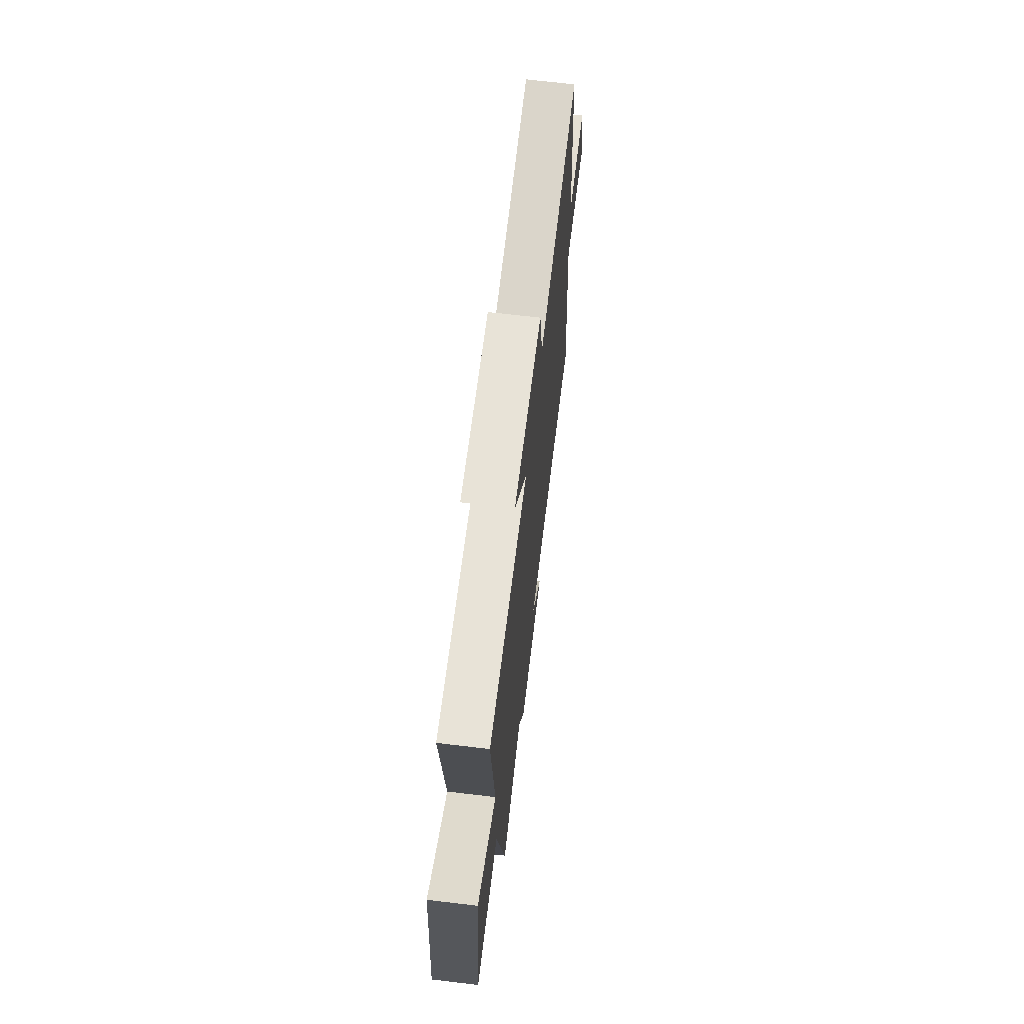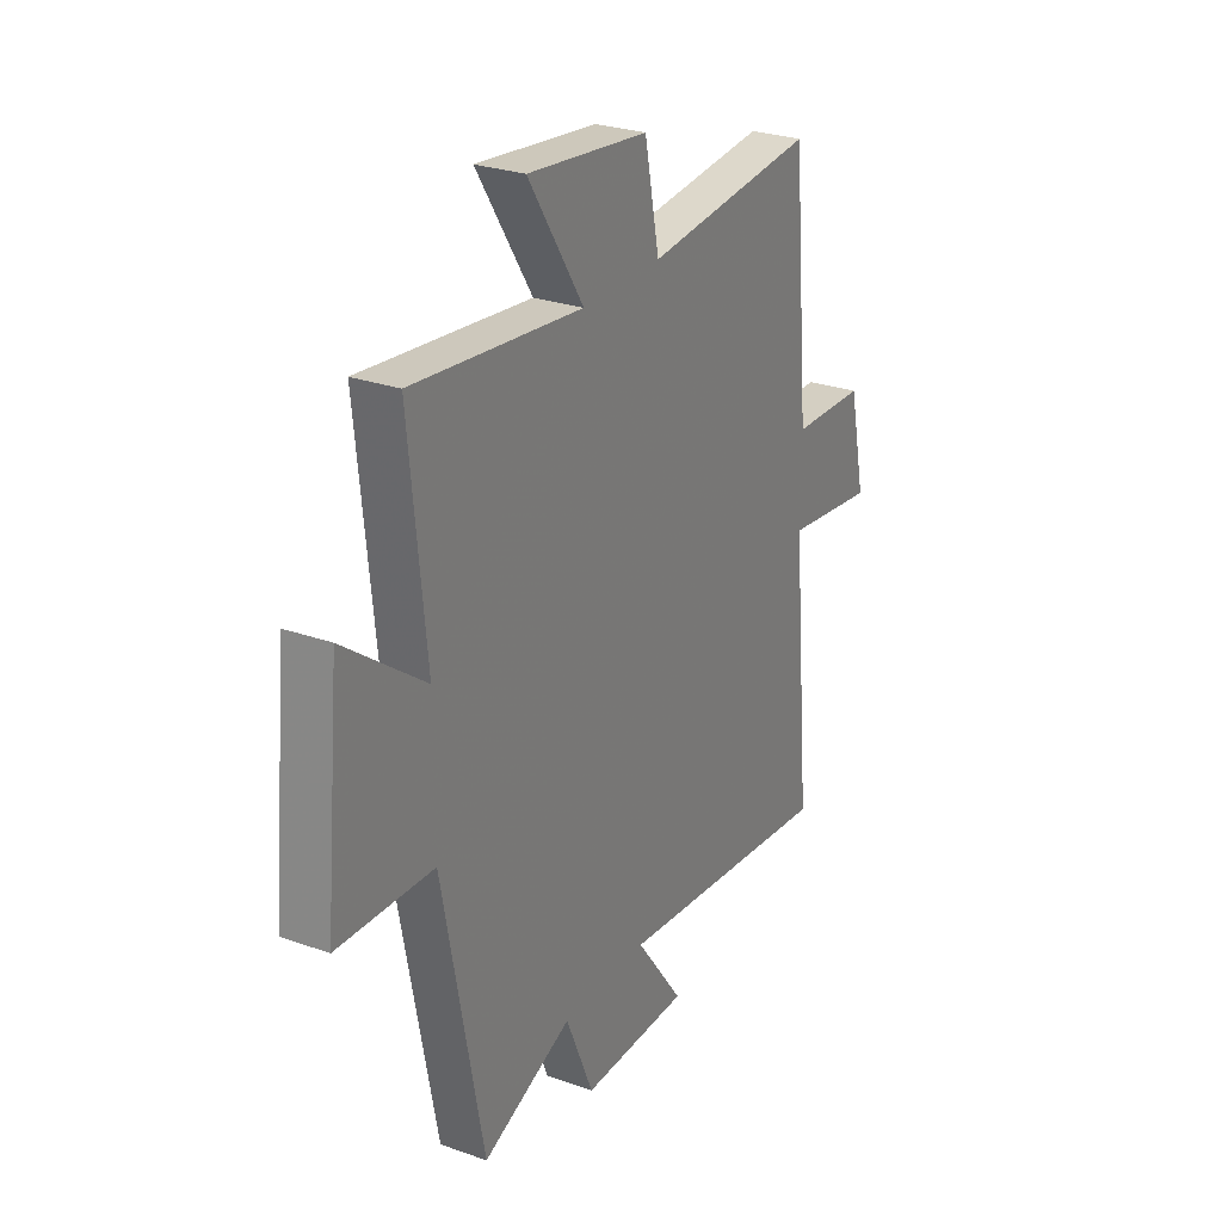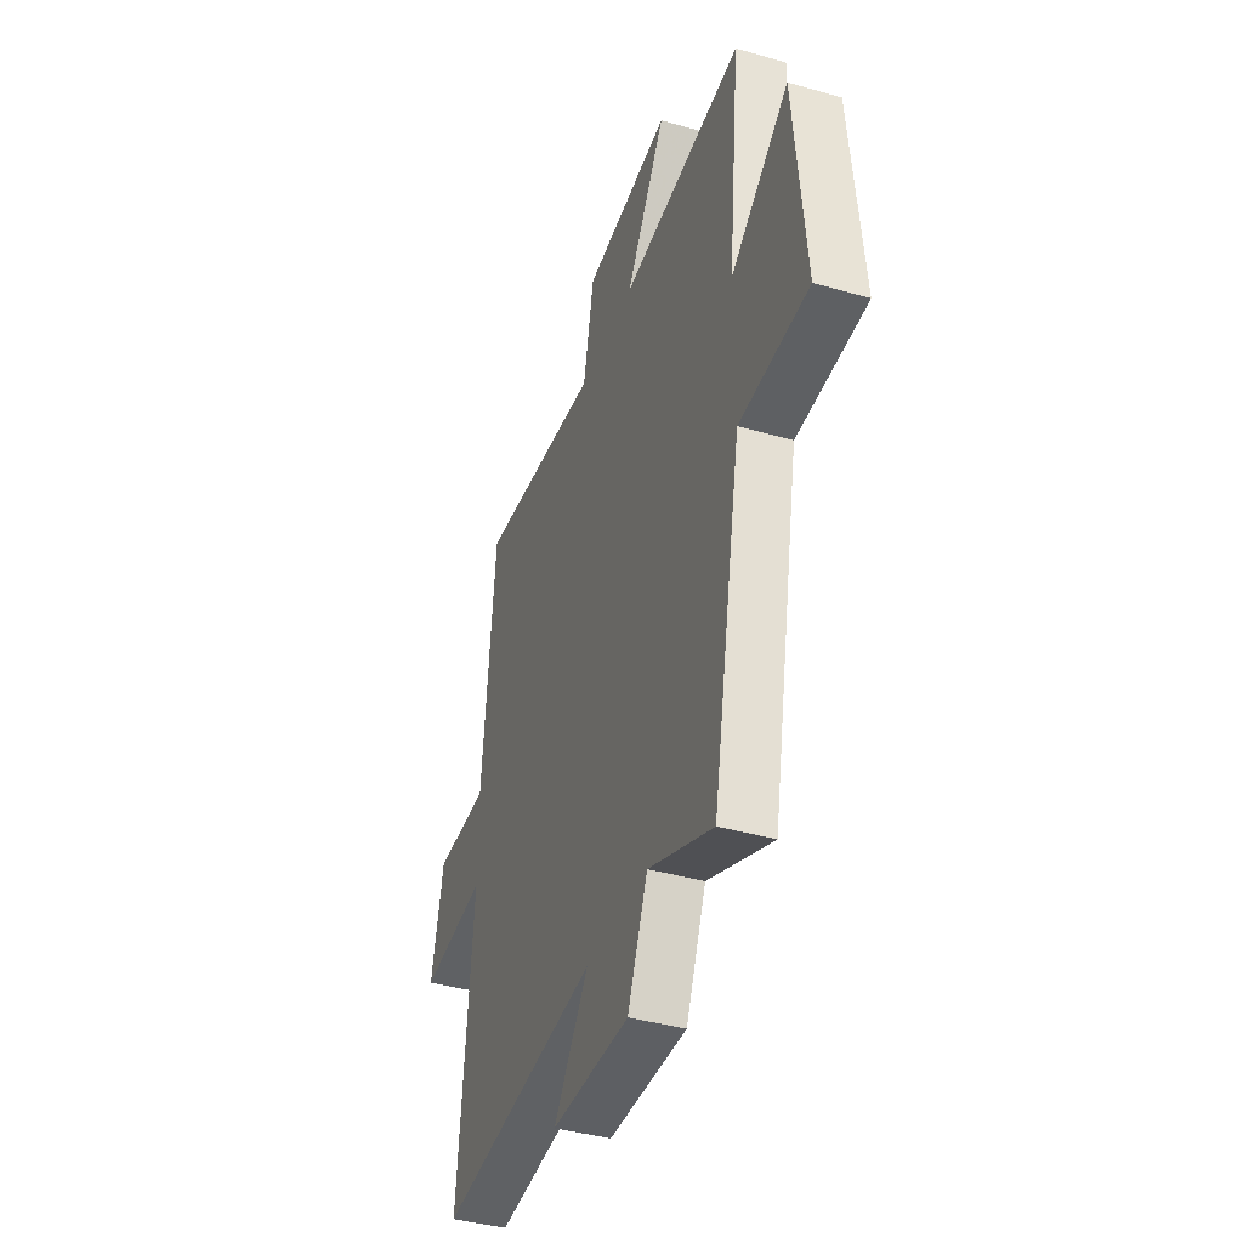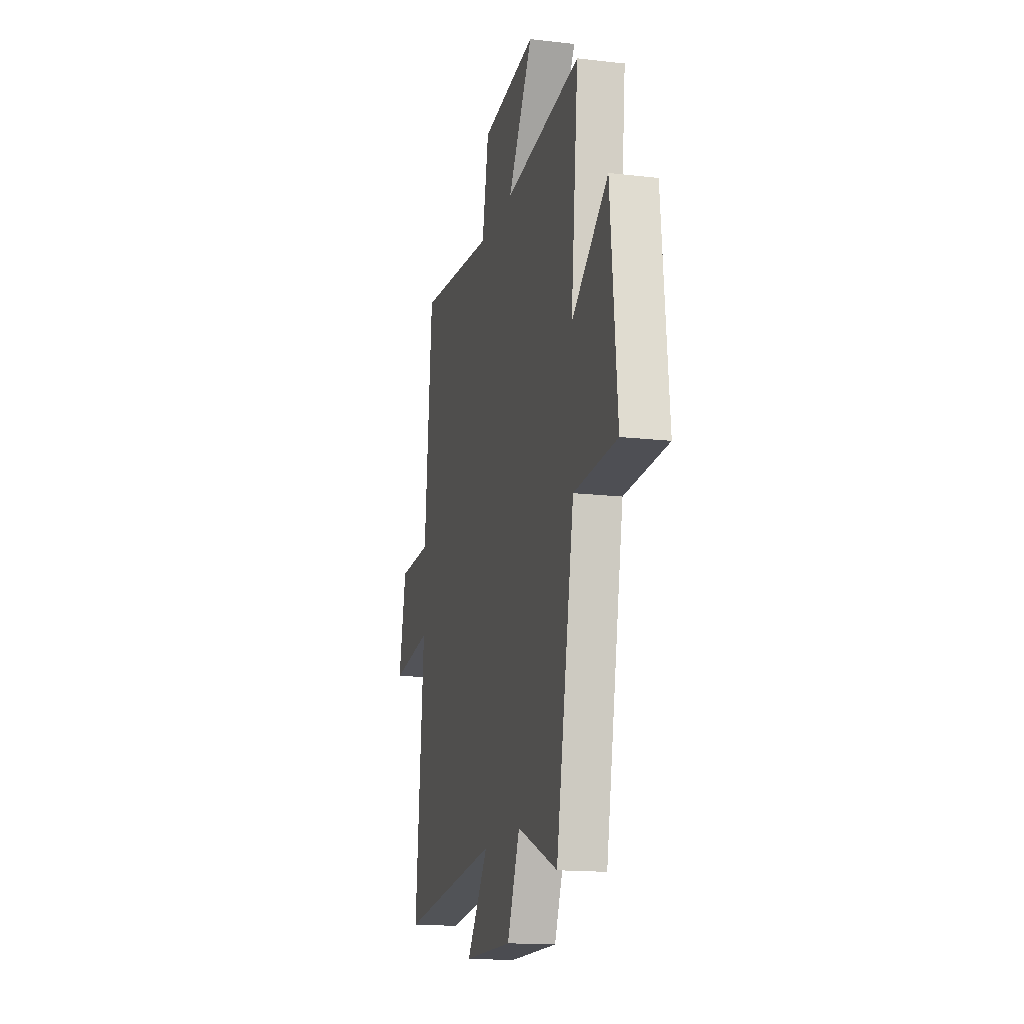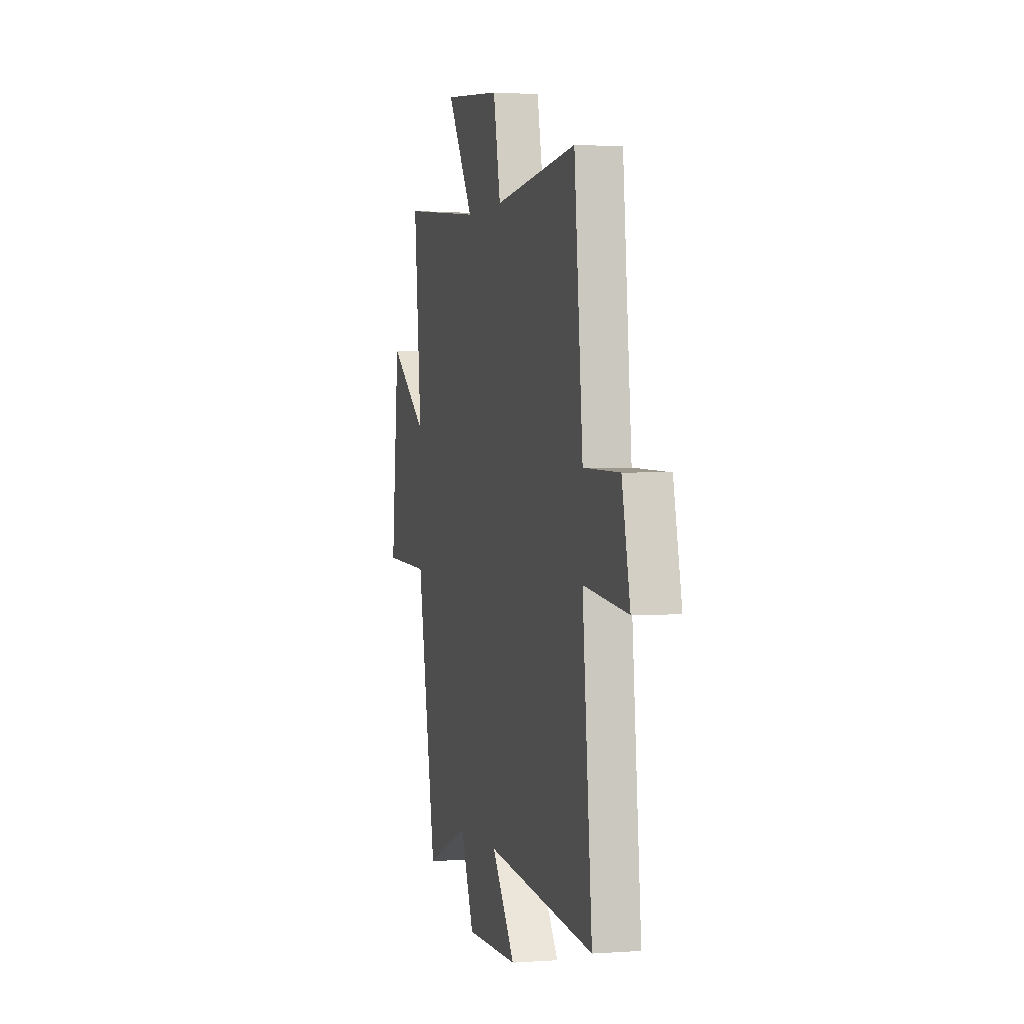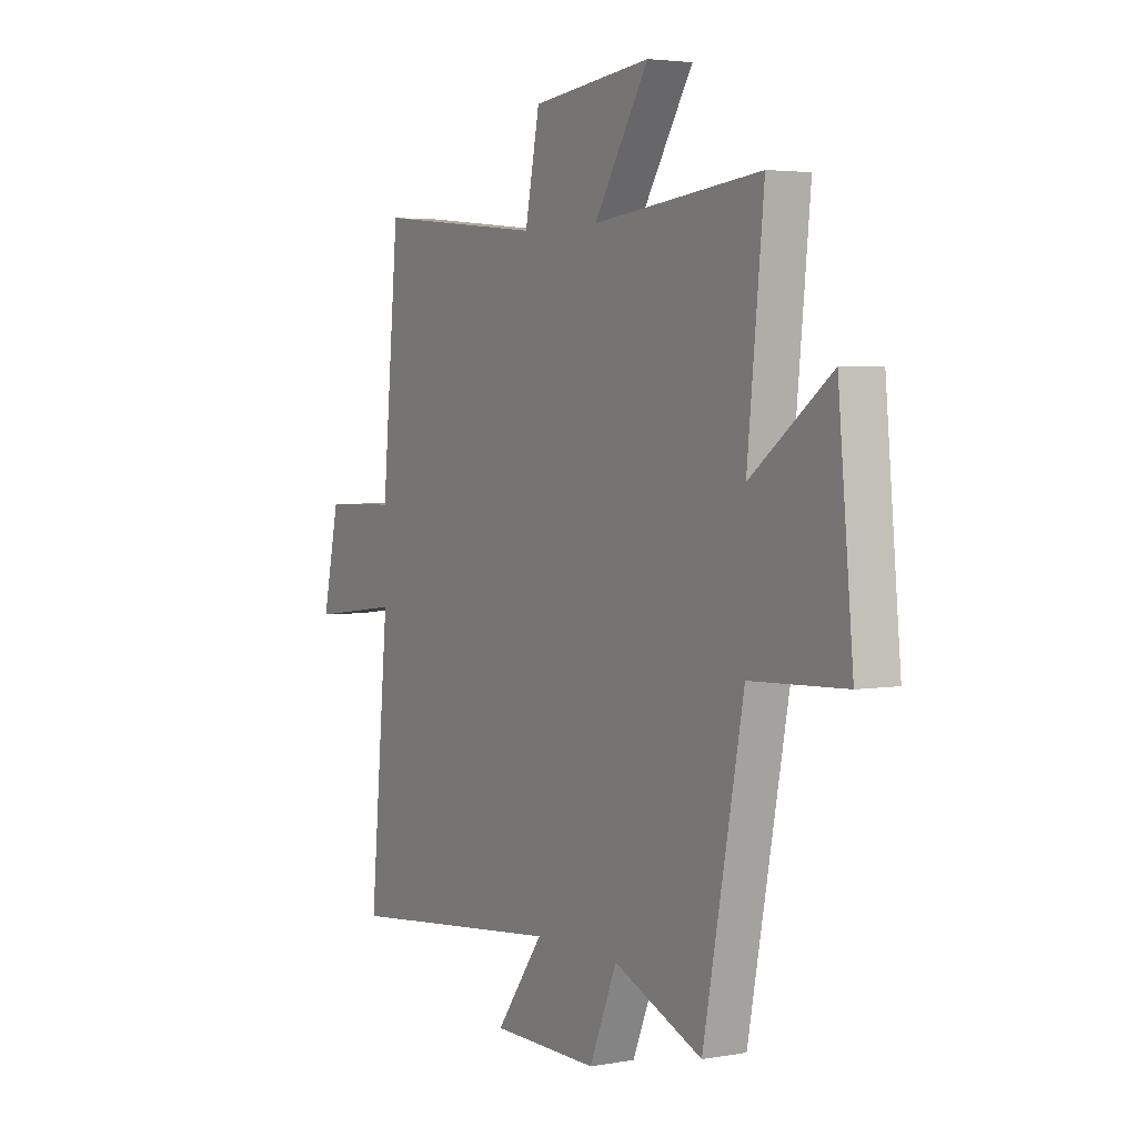
<metadata>
{"format":"obj","ext":"obj","renderer":"f3d","projection":"perspective","resolution":1024,"background":"white","views":[{"elev":68.4,"azim":-83.2,"up":"+Z"},{"elev":27.1,"azim":-61.2,"up":"+Z"},{"elev":-40.3,"azim":-109.5,"up":"+Z"},{"elev":-15.9,"azim":-103.7,"up":"+Z"},{"elev":1.5,"azim":75.1,"up":"+Z"},{"elev":3.6,"azim":-120.5,"up":"+Z"}]}
</metadata>
<code>
v -0.539 0.07 0.543
v -0.137 0.07 0.5
v -0.268 0.07 0.706
v 0.018 0.07 0.674
v 0.053 0.07 0.5
v 0.459 0.07 0.541
v 0.5 0.07 0.098
v 0.676 0.07 0.093
v 0.716 0.07 -0.089
v 0.5 0.07 -0.062
v 0.546 0.07 -0.558
v 0.017 0.07 -0.5
v 0.131 0.07 -0.655
v -0.125 0.07 -0.657
v -0.191 0.07 -0.5
v -0.404 0.07 -0.588
v -0.5 0.07 -0.088
v -0.727 0.07 -0.078
v -0.691 0.07 0.302
v -0.5 0.07 0.16
v -0.539 0 0.543
v -0.137 0 0.5
v -0.268 0 0.706
v 0.018 0 0.674
v 0.053 0 0.5
v 0.459 0 0.541
v 0.5 0 0.098
v 0.676 0 0.093
v 0.716 0 -0.089
v 0.5 0 -0.062
v 0.546 0 -0.558
v 0.017 0 -0.5
v 0.131 0 -0.655
v -0.125 0 -0.657
v -0.191 0 -0.5
v -0.404 0 -0.588
v -0.5 0 -0.088
v -0.727 0 -0.078
v -0.691 0 0.302
v -0.5 0 0.16
f 17 18 19 20
f 15 16 17 20
f 15 20 1 2
f 12 13 14 15
f 12 15 2
f 10 11 12 2
f 7 8 9 10
f 5 6 7 10
f 5 10 2 3
f 3 4 5
f 40 39 38 37
f 40 37 36 35
f 22 21 40 35
f 35 34 33 32
f 22 35 32
f 22 32 31 30
f 30 29 28 27
f 30 27 26 25
f 23 22 30 25
f 25 24 23
f 1 21 22 2
f 2 22 23 3
f 3 23 24 4
f 4 24 25 5
f 5 25 26 6
f 6 26 27 7
f 7 27 28 8
f 8 28 29 9
f 9 29 30 10
f 10 30 31 11
f 11 31 32 12
f 12 32 33 13
f 13 33 34 14
f 14 34 35 15
f 15 35 36 16
f 16 36 37 17
f 17 37 38 18
f 18 38 39 19
f 19 39 40 20
f 20 40 21 1

</code>
